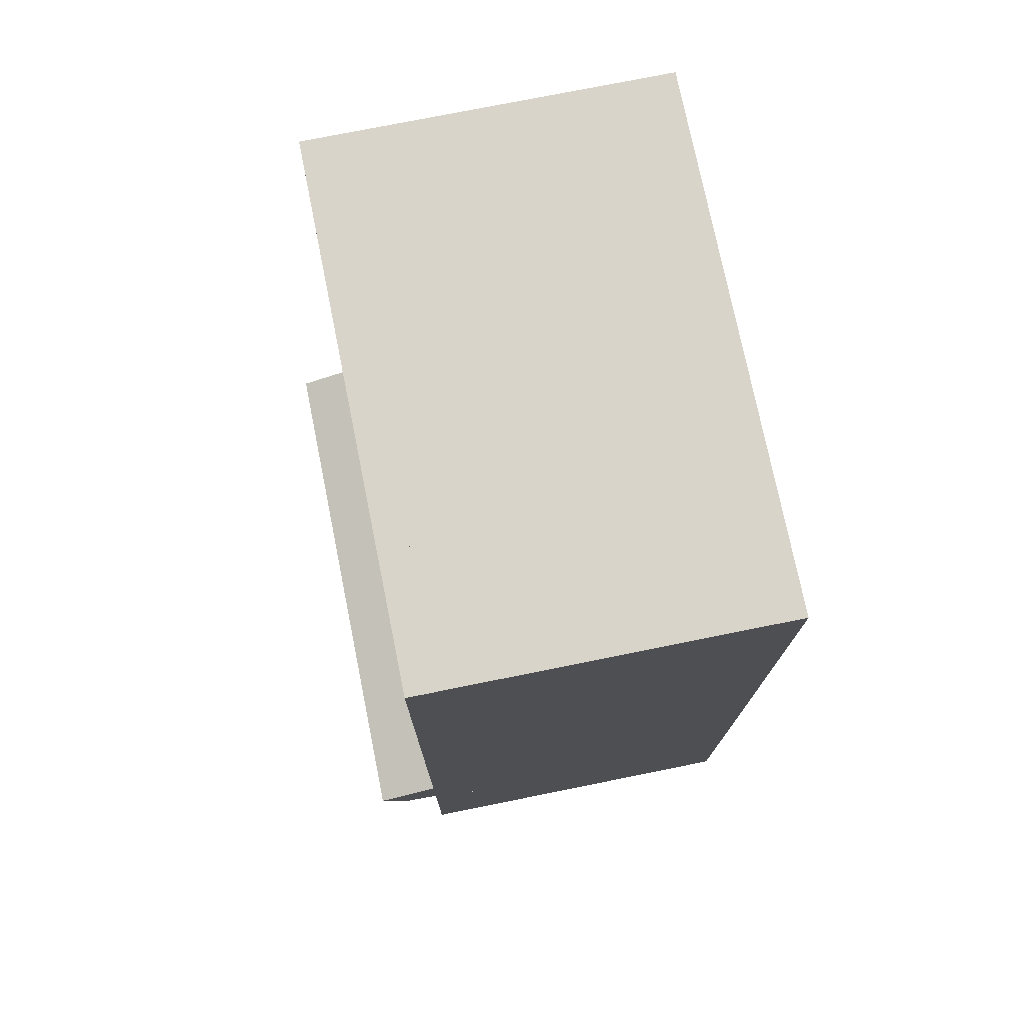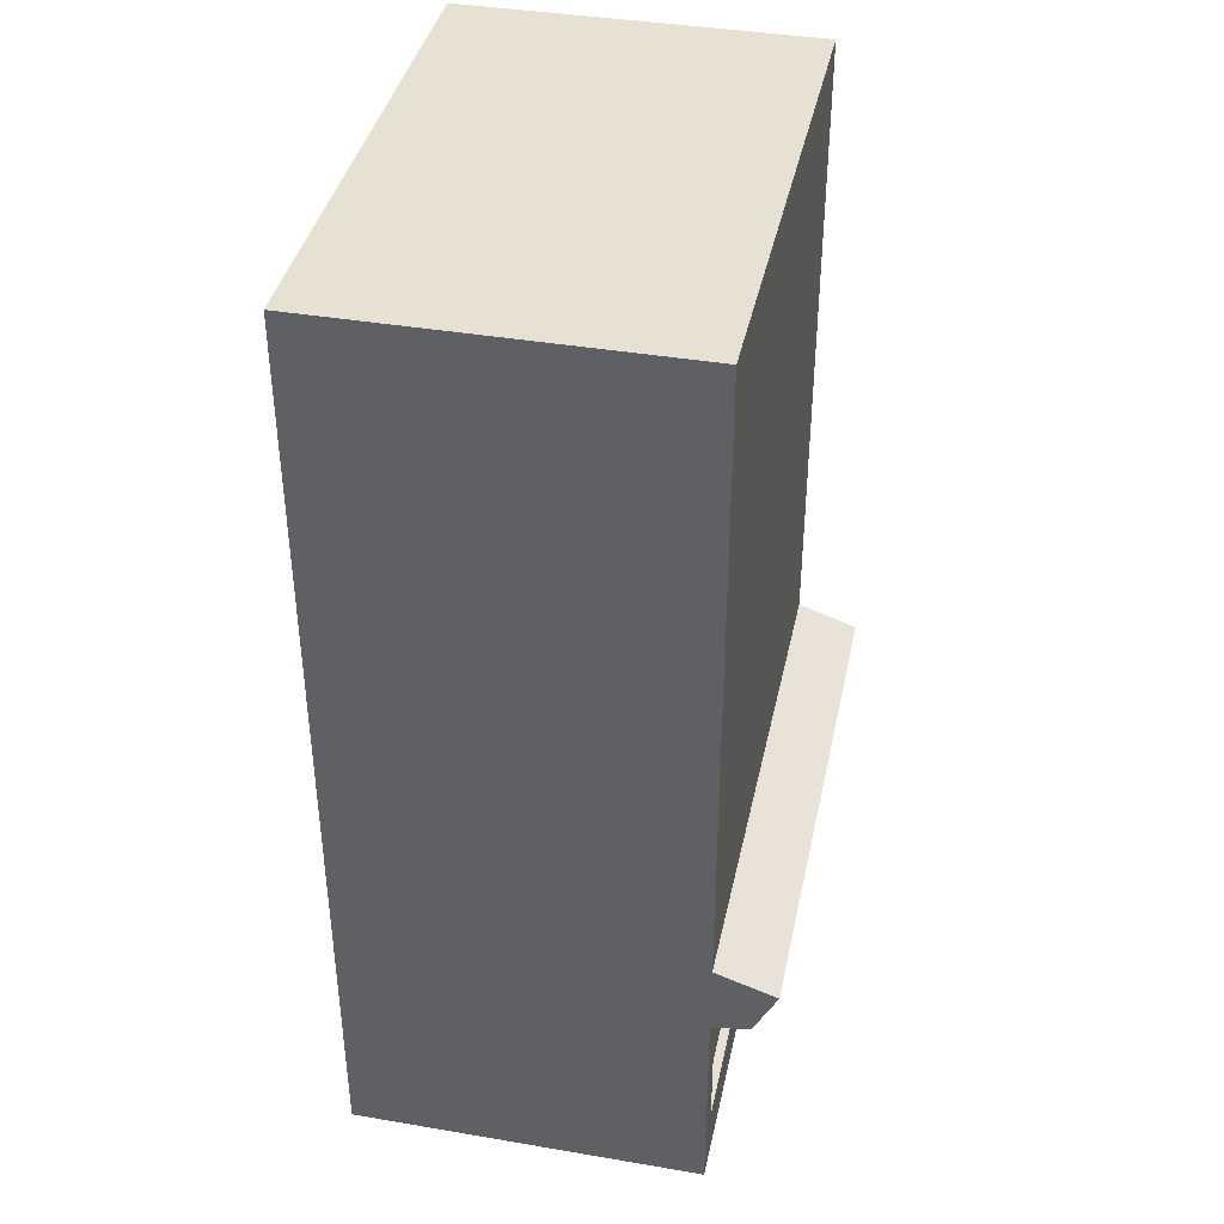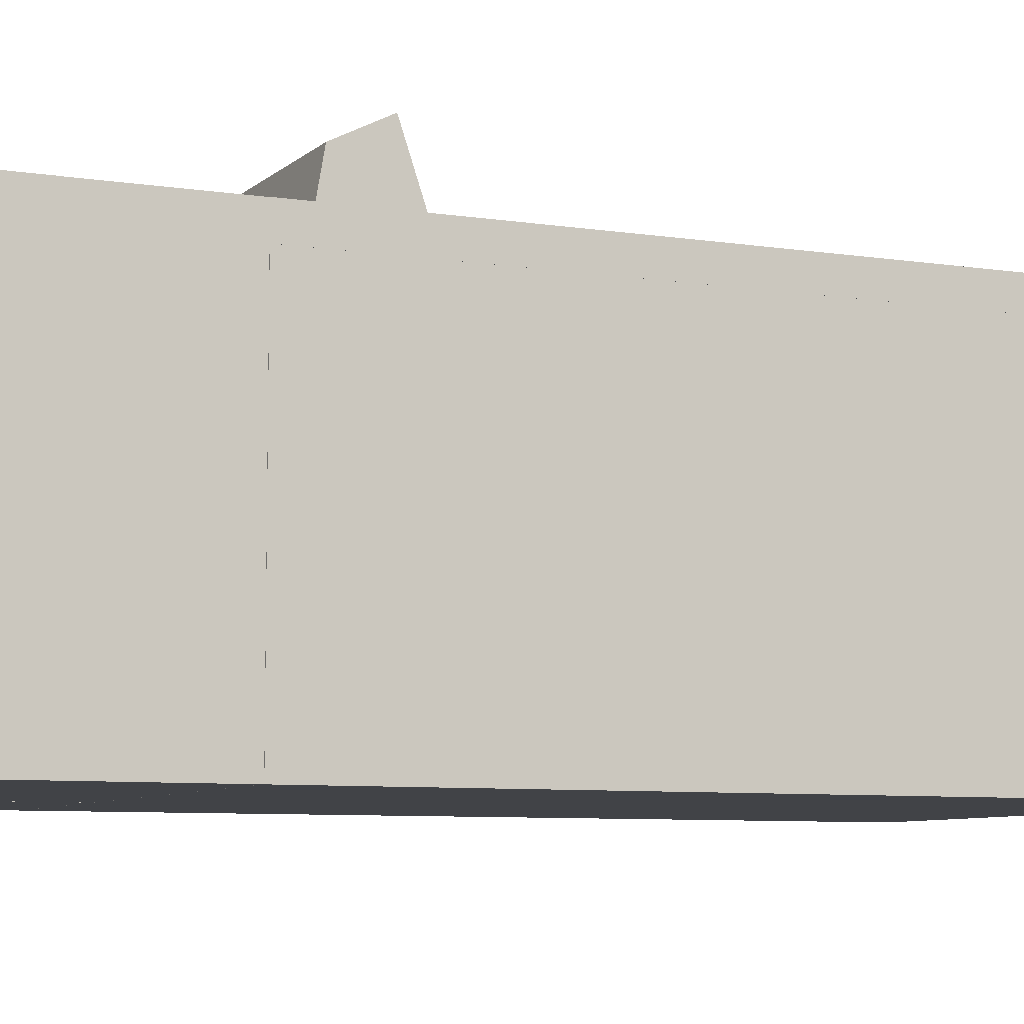
<metadata>
{"format":"obj","ext":"obj","renderer":"f3d","projection":"perspective","resolution":1024,"background":"white","views":[{"elev":75.3,"azim":78.6,"up":"+Y"},{"elev":39.6,"azim":-78.1,"up":"+Y"},{"elev":-7.3,"azim":65.4,"up":"+Z"}]}
</metadata>
<code>
g Building 3
v -16.95 0 20.56
v -17.95 0 20.56
v -16.95 1 20.56
v -17.95 1 20.56
v -17.95 0 20.56
v -17.95 0 19.56
v -17.95 1 20.56
v -17.95 1 19.56
v -17.95 0 8.211
v -16.95 0 8.211
v -17.95 1 8.211
v -16.95 1 8.211
v 0.3836 0 19.56
v 0.3836 0 20.56
v 0.3836 1 19.56
v 0.3836 1 20.56
v -16.95 32.61 20.56
v -17.95 32.61 20.56
v -16.95 32.61 19.56
v -17.95 32.61 19.56
v -16.95 0 19.56
v -17.95 0 19.56
v -16.95 0 20.56
v -17.95 0 20.56
v -16.95 1 20.56
v -17.95 1 20.56
v -16.95 6 20.56
v -17.95 6 20.56
v -16.95 1 19.56
v -16.95 1 20.56
v -16.95 6 19.56
v -16.95 6 20.56
v -17.95 1 20.56
v -17.95 1 19.56
v -17.95 6 20.56
v -17.95 6 19.56
v -17.95 1 19.56
v -16.95 1 19.56
v -17.95 6 19.56
v -16.95 6 19.56
v -17.95 0 19.56
v -16.95 0 19.56
v -17.95 0 8.211
v -16.95 0 8.211
v -17.95 1 19.56
v -17.95 0 19.56
v -17.95 1 8.211
v -17.95 0 8.211
v 0.3836 0 19.56
v 0.3836 1 19.56
v 0.3836 0 8.211
v 0.3836 1 8.211
v -16.95 32.61 19.56
v -17.95 32.61 19.56
v -16.95 32.61 8.211
v -17.95 32.61 8.211
v -16.95 0 19.56
v -16.95 0 20.56
v -0.1164 0 19.56
v -0.1164 0 20.56
v -16.95 1 19.56
v -16.95 0 19.56
v -0.1164 1 19.56
v -0.1164 0 19.56
v -16.95 0 20.56
v -16.95 1 20.56
v -0.1164 0 20.56
v -0.1164 1 20.56
v -16.95 1.992 20.56
v -16.95 1.992 19.56
v -0.1164 1.992 20.56
v -0.1164 1.992 19.56
v -16.95 0 19.56
v -16.95 1 19.56
v -0.1164 0 19.56
v -0.1164 1 19.56
v -16.95 0 8.211
v -16.95 0 19.56
v -0.1164 0 8.211
v -0.1164 0 19.56
v -16.95 1 19.56
v -16.95 1 8.211
v -0.1164 1 19.56
v -0.1164 1 8.211
v -16.95 1 8.211
v -16.95 0 8.211
v -0.1164 1 8.211
v -0.1164 0 8.211
v -16.95 6 20.56
v -17.95 6 20.56
v -16.95 6.5 20.56
v -17.95 6.5 20.56
v -11.56 6 19.56
v -11.56 6 20.56
v -11.56 6.5 19.56
v -11.56 6.5 20.56
v -17.95 6 20.56
v -17.95 6 19.56
v -17.95 6.5 20.56
v -17.95 6.5 19.56
v -17.95 6 19.56
v -16.95 6 19.56
v -17.95 6.5 19.56
v -16.95 6.5 19.56
v -16.95 4.696 19.56
v -16.95 4.696 20.56
v -12.06 4.696 19.56
v -12.06 4.696 20.56
v -16.95 6.5 19.56
v -16.95 6 19.56
v -12.06 6.5 19.56
v -12.06 6 19.56
v -16.95 6 20.56
v -16.95 6.5 20.56
v -12.06 6 20.56
v -12.06 6.5 20.56
v -16.95 32.61 20.56
v -16.95 32.61 19.56
v -12.06 32.61 20.56
v -12.06 32.61 19.56
v -16.95 1 20.56
v -16.95 1 19.56
v -16.95 1.992 20.56
v -16.95 1.992 19.56
v -0.1164 1 20.56
v -16.95 1 20.56
v -0.1164 1.992 20.56
v -16.95 1.992 20.56
v -16.95 1 19.56
v -0.1164 1 19.56
v -16.95 1.992 19.56
v -0.1164 1.992 19.56
v 0.3836 1 19.56
v 0.3836 1 20.56
v 0.3836 1.992 19.56
v 0.3836 1.992 20.56
v -12.06 1.842 19.56
v -12.06 1.842 20.56
v -11.56 1.842 19.56
v -11.56 1.842 20.56
v -12.06 6.5 19.56
v -12.06 6 19.56
v -11.56 6.5 19.56
v -11.56 6 19.56
v -12.06 6 20.56
v -12.06 6.5 20.56
v -11.56 6 20.56
v -11.56 6.5 20.56
v -12.06 6.5 20.56
v -12.06 6.5 19.56
v -11.56 6.5 20.56
v -11.56 6.5 19.56
v -12.06 6 19.56
v -12.06 6 20.56
v -12.06 1.842 19.56
v -12.06 1.842 20.56
v -11.56 6 19.56
v -12.06 6 19.56
v -11.56 1.842 19.56
v -12.06 1.842 19.56
v -12.06 6 20.56
v -11.56 6 20.56
v -12.06 1.842 20.56
v -11.56 1.842 20.56
v -11.56 6 20.56
v -11.56 6 19.56
v -11.56 1.842 20.56
v -11.56 1.842 19.56
v -16.95 1 19.56
v -17.95 1 19.56
v -16.95 6.5 19.56
v -17.95 6.5 19.56
v -16.95 1 8.211
v -16.95 1 19.56
v -16.95 6.5 8.211
v -16.95 6.5 19.56
v -17.95 1 19.56
v -17.95 1 8.211
v -17.95 6.5 19.56
v -17.95 6.5 8.211
v -17.95 1 8.211
v -16.95 1 8.211
v -17.95 6.5 8.211
v -16.95 6.5 8.211
v -16.95 6.5 19.56
v -17.95 6.5 19.56
v -16.95 7 19.56
v -17.95 7 19.56
v 0.3939 6.5 8.211
v 0.3939 6.5 19.56
v 0.3939 7 8.211
v 0.3939 7 19.56
v -17.95 6.5 19.56
v -17.95 6.5 8.211
v -17.95 7 19.56
v -17.95 7 8.211
v -17.95 6.5 8.211
v -16.95 6.5 8.211
v -17.95 7 8.211
v -16.95 7 8.211
v -16.95 6.5 20.56
v -17.95 6.5 20.56
v -16.95 7 20.56
v -17.95 7 20.56
v -12.06 6.5 20.56
v -16.95 6.5 20.56
v -12.06 7 20.56
v -16.95 7 20.56
v -17.95 6.5 20.56
v -17.95 6.5 19.56
v -17.95 7 20.56
v -17.95 7 19.56
v -17.95 6.5 19.56
v -16.95 6.5 19.56
v -17.95 7 19.56
v -16.95 7 19.56
v -16.95 6.5 19.56
v -12.06 6.5 19.56
v -16.95 7 19.56
v -12.06 7 19.56
v 0.3957 6.5 19.56
v 0.3957 6.5 20.56
v 0.3957 7 19.56
v 0.3957 7 20.56
v -16.95 6.5 8.211
v -16.95 6.5 19.56
v -12.06 6.5 8.211
v -12.06 6.5 19.56
v -16.95 7 8.211
v -16.95 6.5 8.211
v -12.06 7 8.211
v -12.06 6.5 8.211
v -16.95 6.5 19.56
v -16.95 7 19.56
v -12.06 6.5 19.56
v -12.06 7 19.56
v -16.95 32.61 19.56
v -16.95 32.61 8.211
v -12.06 32.61 19.56
v -12.06 32.61 8.211
v -0.1164 1 19.56
v -0.1164 1 20.56
v 0.3836 1 19.56
v 0.3836 1 20.56
v -0.1164 1.992 8.212
v -0.1164 1 8.212
v 0.3836 1.992 8.212
v 0.3836 1 8.212
v -0.1164 1 20.56
v -0.1164 1.992 20.56
v 0.3836 1 20.56
v 0.3836 1.992 20.56
v -0.1164 1.992 20.56
v -0.1164 1.992 19.56
v 0.3836 1.992 20.56
v 0.3836 1.992 19.56
v -0.1164 1.992 19.56
v -0.1164 1 19.56
v -0.1164 1.992 8.969
v -0.1164 1 8.969
v 0.3836 1.992 19.56
v -0.1164 1.992 19.56
v 0.3836 1.992 8.969
v -0.1164 1.992 8.969
v -0.1164 1 19.56
v 0.3836 1 19.56
v -0.1164 1 8.969
v 0.3836 1 8.969
v 0.3836 1 19.56
v 0.3836 1.992 19.56
v 0.3836 1 8.969
v 0.3836 1.992 8.969
v -17.23 1.992 8.969
v -17.23 1 8.969
v -17.23 1.992 8.212
v -17.23 1 8.212
v 0.3836 1.992 8.969
v -0.1164 1.992 8.969
v 0.3836 1.992 8.212
v -0.1164 1.992 8.969
v -0.1164 1.992 8.212
v 0.3836 1.992 8.212
v -0.1164 1 8.969
v 0.3836 1 8.969
v -0.1164 1 8.212
v 0.3836 1 8.212
v 0.3836 1 8.969
v 0.3836 1.992 8.969
v 0.3836 1 8.212
v 0.3836 1.992 8.212
v -0.1164 1.992 8.969
v -0.1164 1 8.969
v -17.23 1.992 8.969
v -17.23 1 8.969
v -0.1164 6.513 8.212
v -0.1164 6.513 8.969
v -17.23 6.513 8.212
v -17.23 6.513 8.969
v -0.1164 1 8.969
v -0.1164 1 8.212
v -17.23 1 8.969
v -17.23 1 8.212
v -0.1164 1 8.212
v -0.1164 1.992 8.212
v -17.23 1 8.212
v -17.23 1.992 8.212
v 0.3836 1.992 8.212
v 0.3836 1.992 8.969
v 0.3836 6.513 8.212
v 0.3836 6.513 8.969
v -17.23 1.992 8.212
v -0.1164 1.992 8.212
v -17.23 6.513 8.212
v -0.1164 6.513 8.212
v -0.1164 1.992 8.969
v -17.23 1.992 8.969
v -0.1164 6.513 8.969
v -17.23 6.513 8.969
v -17.23 1.992 8.969
v -17.23 1.992 8.212
v -17.23 6.513 8.969
v -17.23 6.513 8.212
v -0.1164 1.992 8.212
v -0.1164 1.992 8.969
v 0.3836 1.992 8.212
v -0.1164 1.992 8.969
v 0.3836 1.992 8.969
v 0.3836 1.992 8.212
v -0.1164 6.513 8.212
v -0.1164 1.992 8.212
v 0.3836 6.513 8.212
v 0.3836 1.992 8.212
v -0.1164 1.992 20.56
v -0.1164 6.513 20.56
v 0.3836 1.992 20.56
v 0.3836 6.513 20.56
v -0.1164 6.513 8.969
v -0.1164 6.513 8.212
v 0.3836 6.513 8.969
v 0.3836 6.513 8.212
v -0.1164 1.992 8.969
v -0.1164 6.513 8.969
v -0.1164 1.992 19.69
v -0.1164 6.513 19.69
v 0.3836 1.992 8.969
v -0.1164 1.992 8.969
v 0.3836 1.992 19.69
v -0.1164 1.992 19.69
v -0.1164 6.513 8.969
v 0.3836 6.513 8.969
v -0.1164 6.513 19.69
v 0.3836 6.513 19.69
v 0.3836 6.513 8.969
v 0.3836 1.992 8.969
v 0.3836 6.513 19.69
v 0.3836 1.992 19.69
v -11.58 1.992 19.69
v -11.58 6.513 19.69
v -11.58 1.992 20.56
v -11.58 6.513 20.56
v 0.3836 1.992 19.69
v -0.1164 1.992 19.69
v 0.3836 1.992 20.56
v -0.1164 1.992 20.56
v -0.1164 6.513 19.69
v 0.3836 6.513 19.69
v -0.1164 6.513 20.56
v 0.3836 6.513 20.56
v 0.3836 6.513 19.69
v 0.3836 1.992 19.69
v 0.3836 6.513 20.56
v 0.3836 1.992 20.56
v -0.1164 1.992 19.69
v -0.1164 6.513 19.69
v -11.58 1.992 19.69
v -11.58 6.513 19.69
v -0.1164 1.992 20.56
v -0.1164 1.992 19.69
v -11.58 1.992 20.56
v -11.58 1.992 19.69
v -0.1164 6.513 19.69
v -0.1164 6.513 20.56
v -11.58 6.513 19.69
v -11.58 6.513 20.56
v -0.1164 6.513 20.56
v -0.1164 1.992 20.56
v -11.58 6.513 20.56
v -11.58 1.992 20.56
v -12.06 0.9542 8.211
v -12.06 0.9542 19.56
v -11.56 0.9542 8.211
v -11.56 0.9542 19.56
v -12.06 7 8.211
v -12.06 6.5 8.211
v -11.56 7 8.211
v -11.56 6.5 8.211
v -12.06 6.5 19.56
v -12.06 7 19.56
v -11.56 6.5 19.56
v -11.56 7 19.56
v -12.06 32.61 19.56
v -12.06 32.61 8.211
v -11.56 32.61 19.56
v -11.56 32.61 8.211
v -12.06 6.5 19.56
v -12.06 6.5 20.56
v -11.56 6.5 19.56
v -11.56 6.5 20.56
v -12.06 7 19.56
v -12.06 6.5 19.56
v -11.56 7 19.56
v -11.56 6.5 19.56
v -12.06 6.5 20.56
v -12.06 7 20.56
v -11.56 6.5 20.56
v -11.56 7 20.56
v -12.06 32.61 20.56
v -12.06 32.61 19.56
v -11.56 32.61 20.56
v -11.56 32.61 19.56
v -12.06 6.5 8.211
v -12.06 6.5 19.56
v -12.06 0.9542 8.211
v -12.06 0.9542 19.56
v -11.56 6.5 8.211
v -12.06 6.5 8.211
v -11.56 0.9542 8.211
v -12.06 0.9542 8.211
v -12.06 6.5 19.56
v -11.56 6.5 19.56
v -12.06 0.9542 19.56
v -11.56 0.9542 19.56
v -11.56 6.5 19.56
v -11.56 6.5 8.211
v -11.56 0.9542 19.56
v -11.56 0.9542 8.211
v -11.56 6.5 8.211
v -11.56 6.5 19.56
v 0.3939 6.5 8.211
v 0.3939 6.5 19.56
v -11.56 7 8.211
v -11.56 6.5 8.211
v 0.3939 7 8.211
v 0.3939 6.5 8.211
v -11.56 6.5 19.56
v -11.56 7 19.56
v 0.3939 6.5 19.56
v 0.3939 7 19.56
v -11.56 32.61 19.56
v -11.56 32.61 8.211
v 0.3939 32.61 19.56
v 0.3939 32.61 8.211
v -11.56 6.5 19.56
v -11.56 6.5 20.56
v 0.3957 6.5 19.56
v 0.3957 6.5 20.56
v -11.56 7 19.56
v -11.56 6.5 19.56
v 0.3957 7 19.56
v 0.3957 6.5 19.56
v -11.56 6.5 20.56
v -11.56 7 20.56
v 0.3957 6.5 20.56
v 0.3957 7 20.56
v -11.56 32.61 20.56
v -11.56 32.61 19.56
v 0.3957 32.61 20.56
v 0.3957 32.61 19.56
v -16.95 6 19.56
v -16.95 6 20.56
v -16.95 4.696 19.56
v -16.95 4.696 20.56
v -12.06 6 19.56
v -16.95 6 19.56
v -12.06 4.696 19.56
v -16.95 4.696 19.56
v -16.95 6 20.56
v -12.06 6 20.56
v -16.95 4.696 20.56
v -12.06 4.696 20.56
v -12.06 6 20.56
v -12.06 6 19.56
v -12.06 4.696 20.56
v -12.06 4.696 19.56
v -0.1164 0 19.56
v -0.1164 0 20.56
v 0.3836 0 19.56
v 0.3836 0 20.56
v -0.1164 1 19.56
v -0.1164 0 19.56
v 0.3836 1 19.56
v 0.3836 0 19.56
v -0.1164 0 20.56
v -0.1164 1 20.56
v 0.3836 0 20.56
v 0.3836 1 20.56
v -0.1164 1 20.56
v -0.1164 1 19.56
v 0.3836 1 20.56
v 0.3836 1 19.56
v -0.1164 0 19.56
v -0.1164 1 19.56
v 0.3836 0 19.56
v 0.3836 1 19.56
v -0.1164 0 8.211
v -0.1164 0 19.56
v 0.3836 0 8.211
v 0.3836 0 19.56
v -0.1164 1 19.56
v -0.1164 1 8.211
v 0.3836 1 19.56
v 0.3836 1 8.211
v -0.1164 1 8.211
v -0.1164 0 8.211
v 0.3836 1 8.211
v 0.3836 0 8.211
v -16.95 7 20.56
v -17.95 7 20.56
v -16.95 32.61 20.56
v -17.95 32.61 20.56
v -12.06 7 20.56
v -16.95 7 20.56
v -12.06 32.61 20.56
v -16.95 32.61 20.56
v -17.95 7 20.56
v -17.95 7 19.56
v -17.95 32.61 20.56
v -17.95 32.61 19.56
v -17.95 7 19.56
v -16.95 7 19.56
v -17.95 32.61 19.56
v -16.95 32.61 19.56
v -16.95 7 19.56
v -12.06 7 19.56
v -16.95 32.61 19.56
v -12.06 32.61 19.56
v -11.56 7 20.56
v -12.06 7 20.56
v -11.56 32.61 20.56
v -12.06 32.61 20.56
v -12.06 7 19.56
v -11.56 7 19.56
v -12.06 32.61 19.56
v -11.56 32.61 19.56
v 0.3957 7 20.56
v -11.56 7 20.56
v 0.3957 32.61 20.56
v -11.56 32.61 20.56
v -11.56 7 19.56
v 0.3957 7 19.56
v -11.56 32.61 19.56
v 0.3957 32.61 19.56
v 0.3957 7 19.56
v 0.3957 7 20.56
v 0.3957 32.61 19.56
v 0.3957 32.61 20.56
v -16.95 7 19.56
v -17.95 7 19.56
v -16.95 32.61 19.56
v -17.95 32.61 19.56
v -12.06 7 19.56
v -16.95 7 19.56
v -12.06 32.61 19.56
v -16.95 32.61 19.56
v -17.95 7 19.56
v -17.95 7 8.211
v -17.95 32.61 19.56
v -17.95 32.61 8.211
v -17.95 7 8.211
v -16.95 7 8.211
v -17.95 32.61 8.211
v -16.95 32.61 8.211
v -16.95 7 8.211
v -12.06 7 8.211
v -16.95 32.61 8.211
v -12.06 32.61 8.211
v -11.56 7 19.56
v -12.06 7 19.56
v -11.56 32.61 19.56
v -12.06 32.61 19.56
v -12.06 7 8.211
v -11.56 7 8.211
v -12.06 32.61 8.211
v -11.56 32.61 8.211
v 0.3939 7 19.56
v -11.56 7 19.56
v 0.3939 32.61 19.56
v -11.56 32.61 19.56
v -11.56 7 8.211
v 0.3939 7 8.211
v -11.56 32.61 8.211
v 0.3939 32.61 8.211
v 0.3939 7 8.211
v 0.3939 7 19.56
v 0.3939 32.61 8.211
v 0.3939 32.61 19.56
f 3 2 1
f 3 4 2
f 7 6 5
f 7 8 6
f 11 10 9
f 11 12 10
f 15 14 13
f 15 16 14
f 19 18 17
f 19 20 18
f 23 22 21
f 23 24 22
f 27 26 25
f 27 28 26
f 31 30 29
f 31 32 30
f 35 34 33
f 35 36 34
f 39 38 37
f 39 40 38
f 43 42 41
f 43 44 42
f 47 46 45
f 47 48 46
f 51 50 49
f 51 52 50
f 55 54 53
f 55 56 54
f 59 58 57
f 59 60 58
f 63 62 61
f 63 64 62
f 67 66 65
f 67 68 66
f 71 70 69
f 71 72 70
f 75 74 73
f 75 76 74
f 79 78 77
f 79 80 78
f 83 82 81
f 83 84 82
f 87 86 85
f 87 88 86
f 91 90 89
f 91 92 90
f 95 94 93
f 95 96 94
f 99 98 97
f 99 100 98
f 103 102 101
f 103 104 102
f 107 106 105
f 107 108 106
f 111 110 109
f 111 112 110
f 115 114 113
f 115 116 114
f 119 118 117
f 119 120 118
f 123 122 121
f 123 124 122
f 127 126 125
f 127 128 126
f 131 130 129
f 131 132 130
f 135 134 133
f 135 136 134
f 139 138 137
f 139 140 138
f 143 142 141
f 143 144 142
f 147 146 145
f 147 148 146
f 151 150 149
f 151 152 150
f 155 154 153
f 155 156 154
f 159 158 157
f 159 160 158
f 163 162 161
f 163 164 162
f 167 166 165
f 167 168 166
f 171 170 169
f 171 172 170
f 175 174 173
f 175 176 174
f 179 178 177
f 179 180 178
f 183 182 181
f 183 184 182
f 187 186 185
f 187 188 186
f 191 190 189
f 191 192 190
f 195 194 193
f 195 196 194
f 199 198 197
f 199 200 198
f 203 202 201
f 203 204 202
f 207 206 205
f 207 208 206
f 211 210 209
f 211 212 210
f 215 214 213
f 215 216 214
f 219 218 217
f 219 220 218
f 223 222 221
f 223 224 222
f 227 226 225
f 227 228 226
f 231 230 229
f 231 232 230
f 235 234 233
f 235 236 234
f 239 238 237
f 239 240 238
f 243 242 241
f 243 244 242
f 247 246 245
f 247 248 246
f 251 250 249
f 251 252 250
f 255 254 253
f 255 256 254
f 259 258 257
f 259 260 258
f 263 262 261
f 263 264 262
f 267 266 265
f 267 268 266
f 271 270 269
f 271 272 270
f 275 274 273
f 275 276 274
f 279 278 277
f 282 281 280
f 285 284 283
f 285 286 284
f 289 288 287
f 289 290 288
f 293 292 291
f 293 294 292
f 297 296 295
f 297 298 296
f 301 300 299
f 301 302 300
f 305 304 303
f 305 306 304
f 309 308 307
f 309 310 308
f 313 312 311
f 313 314 312
f 317 316 315
f 317 318 316
f 321 320 319
f 321 322 320
f 325 324 323
f 328 327 326
f 331 330 329
f 331 332 330
f 335 334 333
f 335 336 334
f 339 338 337
f 339 340 338
f 343 342 341
f 343 344 342
f 347 346 345
f 347 348 346
f 351 350 349
f 351 352 350
f 355 354 353
f 355 356 354
f 359 358 357
f 359 360 358
f 363 362 361
f 363 364 362
f 367 366 365
f 367 368 366
f 371 370 369
f 371 372 370
f 375 374 373
f 375 376 374
f 379 378 377
f 379 380 378
f 383 382 381
f 383 384 382
f 387 386 385
f 387 388 386
f 391 390 389
f 391 392 390
f 395 394 393
f 395 396 394
f 399 398 397
f 399 400 398
f 403 402 401
f 403 404 402
f 407 406 405
f 407 408 406
f 411 410 409
f 411 412 410
f 415 414 413
f 415 416 414
f 419 418 417
f 419 420 418
f 423 422 421
f 423 424 422
f 427 426 425
f 427 428 426
f 431 430 429
f 431 432 430
f 435 434 433
f 435 436 434
f 439 438 437
f 439 440 438
f 443 442 441
f 443 444 442
f 447 446 445
f 447 448 446
f 451 450 449
f 451 452 450
f 455 454 453
f 455 456 454
f 459 458 457
f 459 460 458
f 463 462 461
f 463 464 462
f 467 466 465
f 467 468 466
f 471 470 469
f 471 472 470
f 475 474 473
f 475 476 474
f 479 478 477
f 479 480 478
f 483 482 481
f 483 484 482
f 487 486 485
f 487 488 486
f 491 490 489
f 491 492 490
f 495 494 493
f 495 496 494
f 499 498 497
f 499 500 498
f 503 502 501
f 503 504 502
f 507 506 505
f 507 508 506
f 511 510 509
f 511 512 510
f 515 514 513
f 515 516 514
f 519 518 517
f 519 520 518
f 523 522 521
f 523 524 522
f 527 526 525
f 527 528 526
f 531 530 529
f 531 532 530
f 535 534 533
f 535 536 534
f 539 538 537
f 539 540 538
f 543 542 541
f 543 544 542
f 547 546 545
f 547 548 546
f 551 550 549
f 551 552 550
f 555 554 553
f 555 556 554
f 559 558 557
f 559 560 558
f 563 562 561
f 563 564 562
f 567 566 565
f 567 568 566
f 571 570 569
f 571 572 570
f 575 574 573
f 575 576 574
f 579 578 577
f 579 580 578
f 583 582 581
f 583 584 582
f 587 586 585
f 587 588 586
f 591 590 589
f 591 592 590
f 595 594 593
f 595 596 594
g Overhead (2)
v -17.95 7.517 20.54
v 0.3887 7.517 20.54
v -17.95 10.12 20.54
v 0.3887 10.12 20.54
v 0.3887 7.517 20.54
v 0.3887 7.753 21.88
v 0.3887 10.12 20.54
v 0.3887 9.386 22.7
v 0.3887 7.753 21.88
v -17.95 7.753 21.88
v 0.3887 9.386 22.7
v -17.95 9.386 22.7
v -17.95 7.753 21.88
v -17.95 7.517 20.54
v -17.95 9.386 22.7
v -17.95 10.12 20.54
v -17.95 10.12 20.54
v 0.3887 10.12 20.54
v -17.95 9.386 22.7
v 0.3887 9.386 22.7
v -17.95 7.753 21.88
v 0.3887 7.753 21.88
v -17.95 7.517 20.54
v 0.3887 7.517 20.54
f 599 598 597
f 599 600 598
f 603 602 601
f 603 604 602
f 607 606 605
f 607 608 606
f 611 610 609
f 611 612 610
f 615 614 613
f 615 616 614
f 619 618 617
f 619 620 618

</code>
